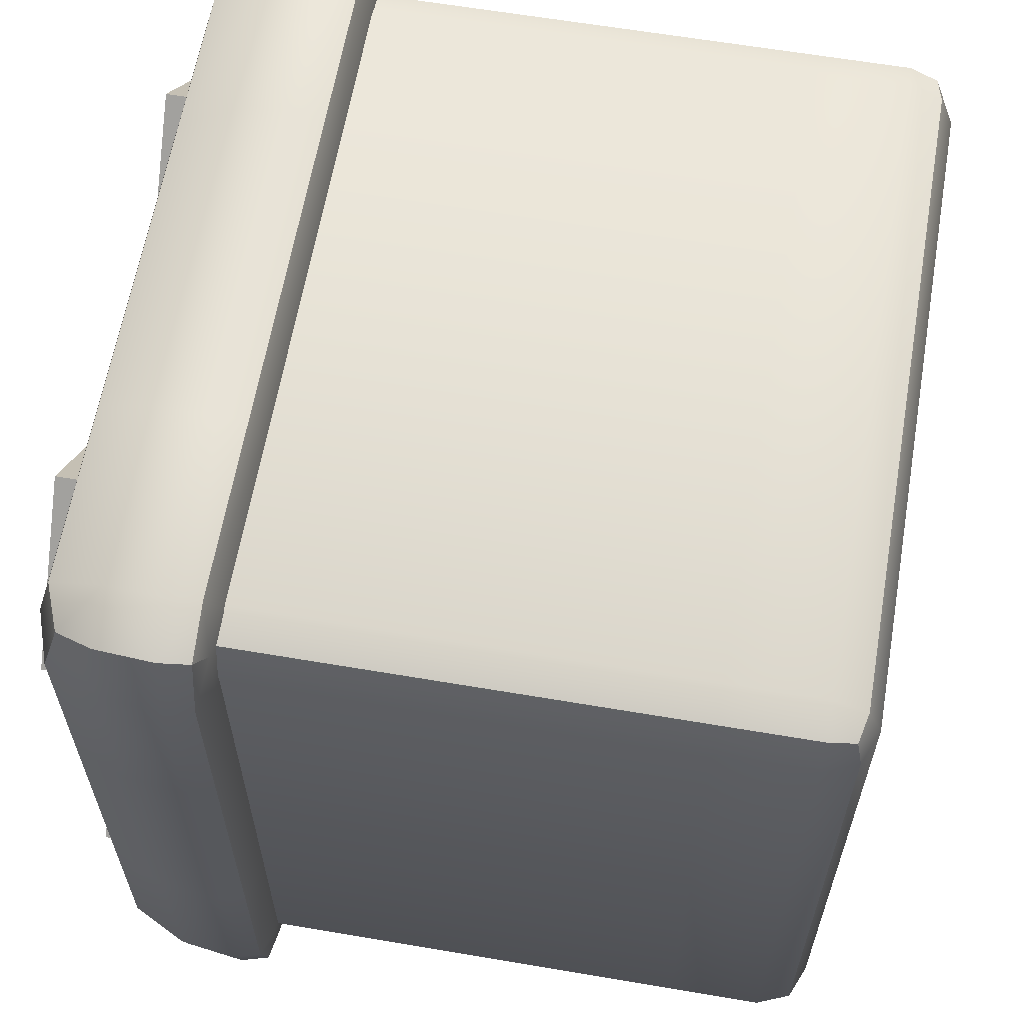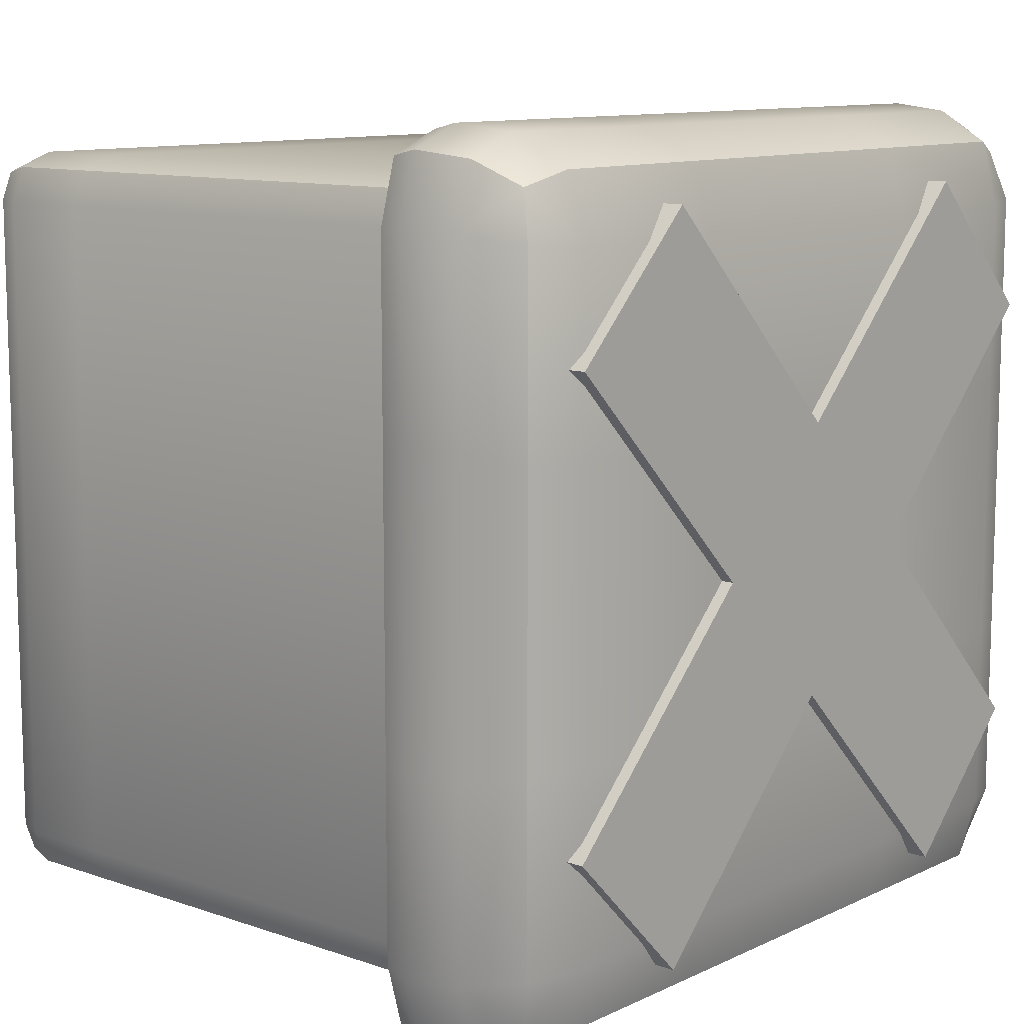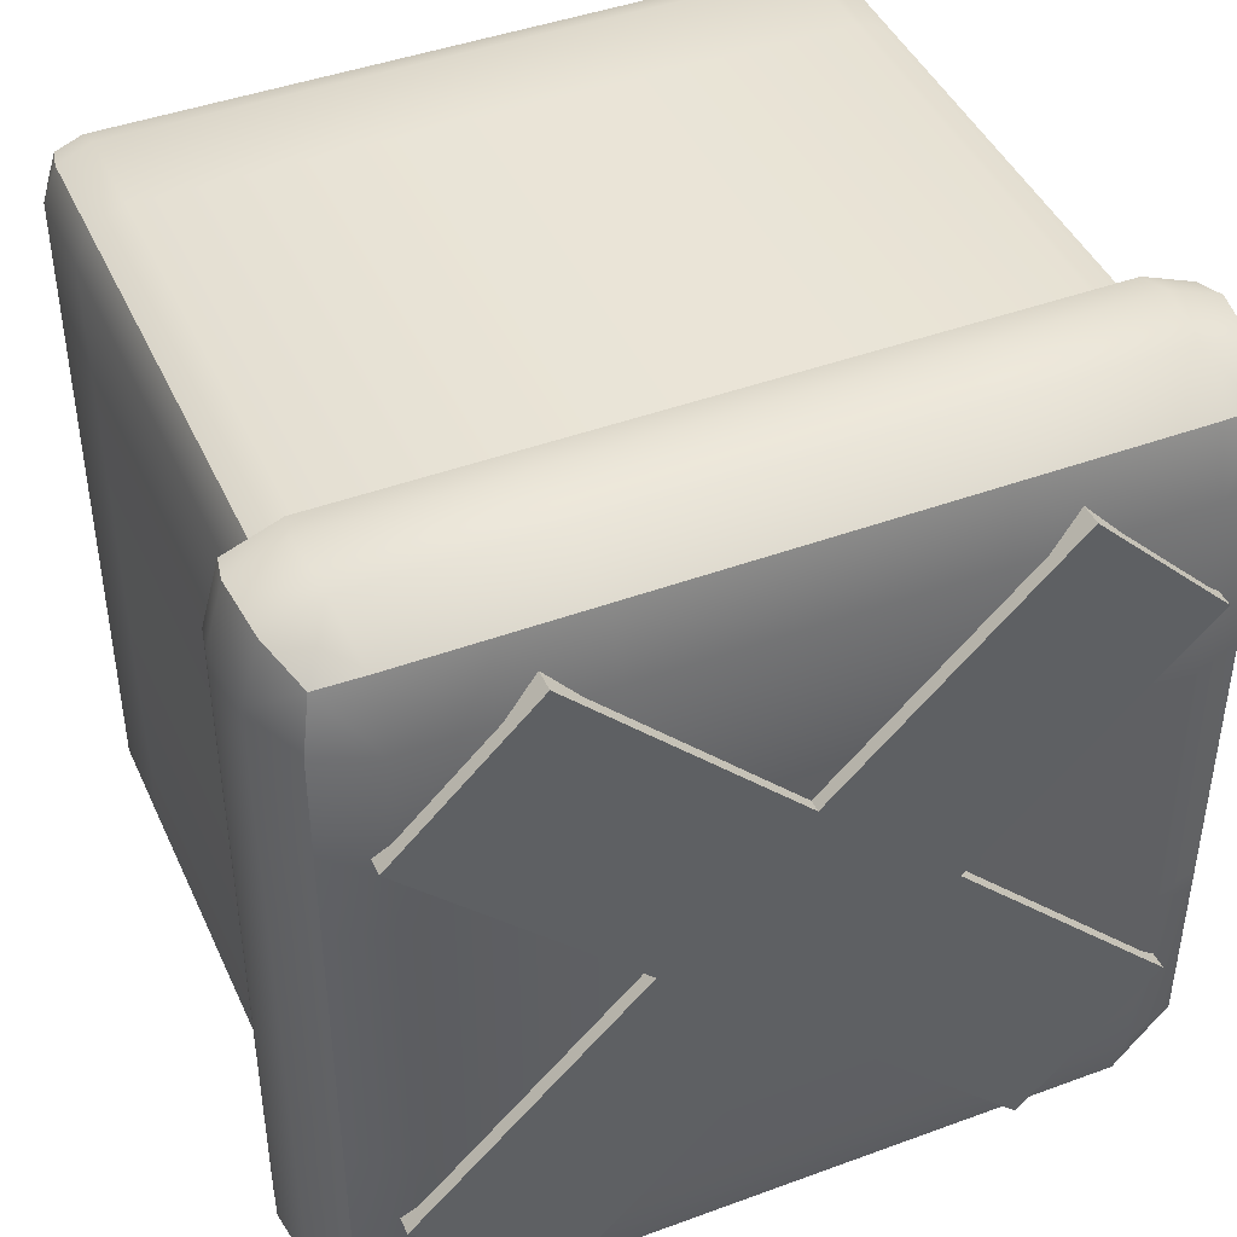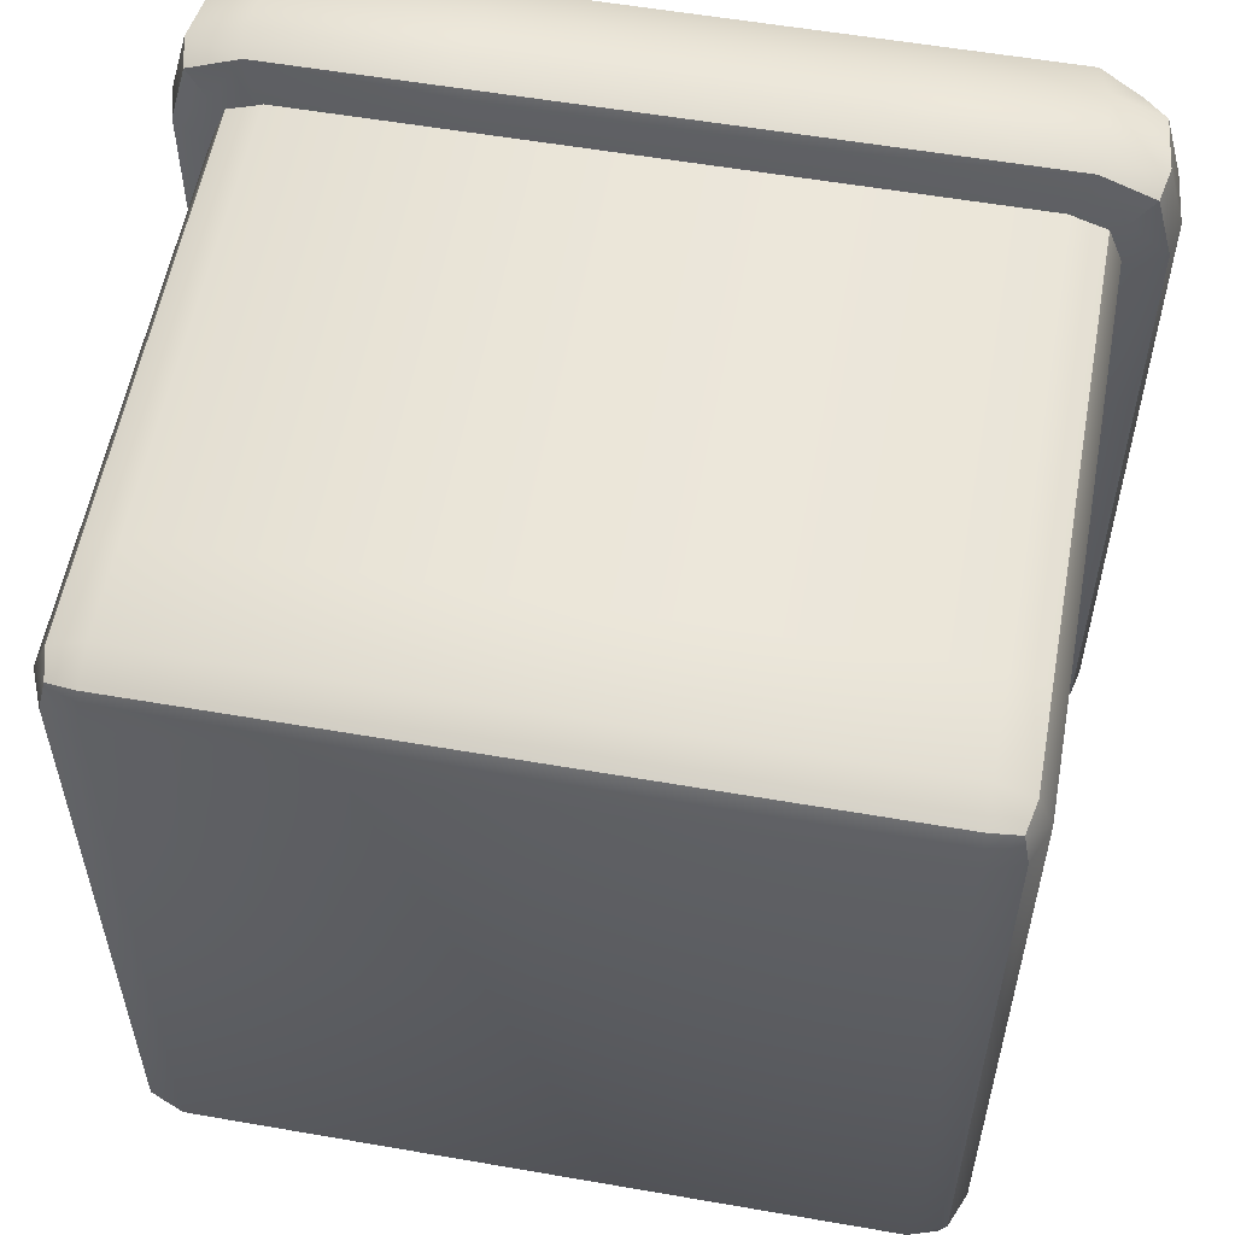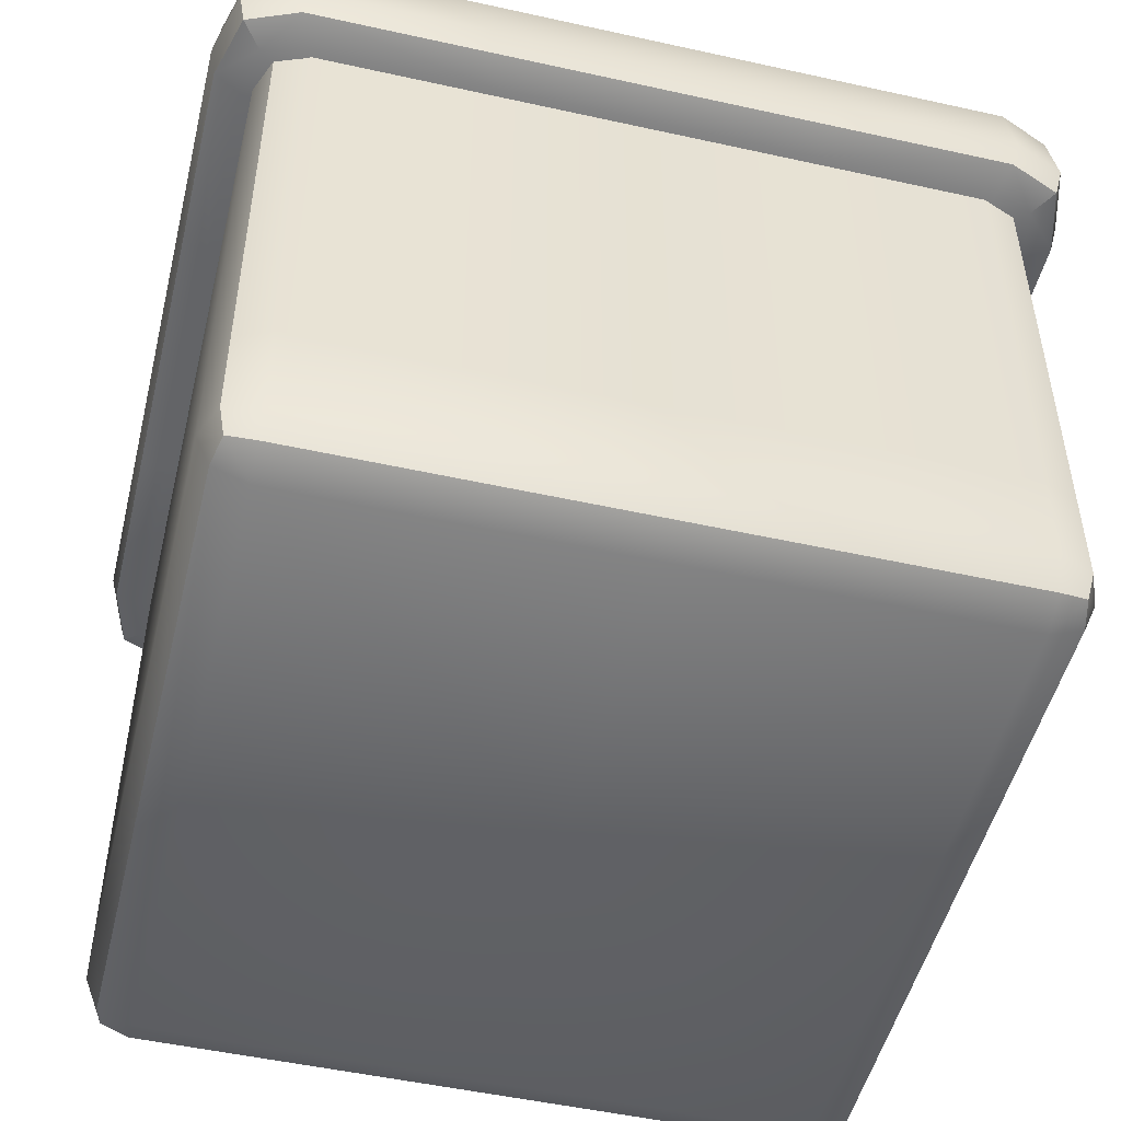
<metadata>
{"format":"obj","ext":"obj","renderer":"f3d","projection":"perspective","resolution":1024,"background":"white","views":[{"elev":62.1,"azim":-80.2,"up":"+Z"},{"elev":10.7,"azim":130.7,"up":"+Z"},{"elev":43.8,"azim":156.6,"up":"+Z"},{"elev":56.5,"azim":10.3,"up":"+Z"},{"elev":-50.0,"azim":166.3,"up":"+Y"}]}
</metadata>
<code>
o Cube_Grass_Single_Cube.276
v -0.4445 0.498 0.4241
v -0.2086 0.498 0.4241
v -0.2106 0.498 0.1779
v -0.4459 0.498 0.178
v -0.5156 0.4736 0.1812
v -0.5152 0.4736 0.4281
v -0.5005 0.4547 0.4921
v -0.4472 0.4736 0.5101
v -0.2099 0.4736 0.5101
v -0.55 0.4005 0.4398
v -0.55 0.4005 0.1909
v -0.5584 0.3225 0.1973
v -0.5584 0.3225 0.4475
v -0.5354 0.3225 0.5307
v -0.5271 0.4005 0.5224
v 0 0.498 0
v -0.2106 0.498 0
v 0 0.498 0.1779
v 0 0.3225 0.5584
v -0.2257 0.3225 0.5584
v -0.2191 0.2833 0.55
v 0 0.2833 0.55
v 0 0.4736 0.5101
v 0 0.498 0.4241
v -0.4586 0.4005 0.55
v -0.4665 0.3225 0.5584
v -0.2191 0.4005 0.55
v -0.4445 0.2636 0.4241
v -0.2086 0.2636 0.4241
v -0.2099 0.2685 0.5101
v -0.4472 0.2685 0.5101
v -0.5005 0.2723 0.4921
v -0.5152 0.2685 0.4281
v -0.5156 0.2685 0.1812
v -0.4459 0.2636 0.178
v -0.55 0.2833 0.4398
v -0.55 0.2833 0.1909
v -0.5271 0.2833 0.5224
v 0 0.4005 0.55
v 0 0.2685 0.5101
v -0.4586 0.2833 0.55
v 0 0.2636 0.4241
v -0.5156 0.4736 0
v -0.55 0.4005 0
v -0.4459 0.498 0
v -0.55 0.2833 0
v -0.5156 0.2685 0
v -0.5584 0.3225 0
v -0.4459 0.2636 0
v 0.4445 0.498 0.4241
v 0.4459 0.498 0.178
v 0.2106 0.498 0.1779
v 0.2086 0.498 0.4241
v 0.5152 0.4736 0.4281
v 0.5156 0.4736 0.1812
v 0.4472 0.4736 0.5101
v 0.5005 0.4547 0.4921
v 0.2099 0.4736 0.5101
v 0.55 0.4005 0.4398
v 0.5584 0.3225 0.4475
v 0.5584 0.3225 0.1973
v 0.55 0.4005 0.1909
v 0.5271 0.4005 0.5224
v 0.5354 0.3225 0.5307
v 0.2106 0.498 0
v 0.2191 0.2833 0.55
v 0.2257 0.3225 0.5584
v 0.4586 0.4005 0.55
v 0.4665 0.3225 0.5584
v 0.2191 0.4005 0.55
v 0.4445 0.2636 0.4241
v 0.4472 0.2685 0.5101
v 0.2099 0.2685 0.5101
v 0.2086 0.2636 0.4241
v 0.5152 0.2685 0.4281
v 0.5005 0.2723 0.4921
v 0.4459 0.2636 0.178
v 0.5156 0.2685 0.1812
v 0.55 0.2833 0.4398
v 0.55 0.2833 0.1909
v 0.5271 0.2833 0.5224
v 0.4586 0.2833 0.55
v 0.55 0.4005 0
v 0.5156 0.4736 0
v 0.4459 0.498 0
v 0.5156 0.2685 0
v 0.55 0.2833 0
v 0.5584 0.3225 0
v 0.4459 0.2636 0
v -0.4445 0.498 -0.4241
v -0.4459 0.498 -0.178
v -0.2106 0.498 -0.1779
v -0.2086 0.498 -0.4241
v -0.5152 0.4736 -0.4281
v -0.5156 0.4736 -0.1812
v -0.4472 0.4736 -0.5101
v -0.5005 0.4547 -0.4921
v -0.2099 0.4736 -0.5101
v -0.55 0.4005 -0.4398
v -0.5584 0.3225 -0.4475
v -0.5584 0.3225 -0.1973
v -0.55 0.4005 -0.1909
v -0.5271 0.4005 -0.5224
v -0.5354 0.3225 -0.5307
v 0 0.498 -0.1779
v 0 0.3225 -0.5584
v 0 0.2833 -0.55
v -0.2191 0.2833 -0.55
v -0.2257 0.3225 -0.5584
v 0 0.4736 -0.5101
v 0 0.498 -0.4241
v -0.4586 0.4005 -0.55
v -0.4665 0.3225 -0.5584
v -0.2191 0.4005 -0.55
v -0.4445 0.2636 -0.4241
v -0.4472 0.2685 -0.5101
v -0.2099 0.2685 -0.5101
v -0.2086 0.2636 -0.4241
v -0.5152 0.2685 -0.4281
v -0.5005 0.2724 -0.4921
v -0.4459 0.2636 -0.178
v -0.5156 0.2685 -0.1812
v -0.55 0.2833 -0.4398
v -0.55 0.2833 -0.1909
v -0.5271 0.2833 -0.5224
v 0 0.4005 -0.55
v 0 0.2685 -0.5101
v -0.4586 0.2833 -0.55
v 0 0.2636 -0.4241
v 0.4445 0.498 -0.4241
v 0.2086 0.498 -0.4241
v 0.2106 0.498 -0.1779
v 0.4459 0.498 -0.178
v 0.5156 0.4736 -0.1812
v 0.5152 0.4736 -0.4281
v 0.5005 0.4547 -0.4921
v 0.4472 0.4736 -0.5101
v 0.2099 0.4736 -0.5101
v 0.55 0.4005 -0.4398
v 0.55 0.4005 -0.1909
v 0.5584 0.3225 -0.1973
v 0.5584 0.3225 -0.4475
v 0.5354 0.3225 -0.5307
v 0.5271 0.4005 -0.5224
v 0.2257 0.3225 -0.5584
v 0.2191 0.2833 -0.55
v 0.4586 0.4005 -0.55
v 0.4665 0.3225 -0.5584
v 0.2191 0.4005 -0.55
v 0.4445 0.2636 -0.4241
v 0.2086 0.2636 -0.4241
v 0.2099 0.2685 -0.5101
v 0.4472 0.2685 -0.5101
v 0.5005 0.2724 -0.4921
v 0.5152 0.2685 -0.4281
v 0.5156 0.2685 -0.1812
v 0.4459 0.2636 -0.178
v 0.55 0.2833 -0.4398
v 0.55 0.2833 -0.1909
v 0.5271 0.2833 -0.5224
v 0.4586 0.2833 -0.55
v 0 -0.5 -0
v 0 -0.5 0.4368
v -0.4368 -0.5 0.4368
v -0.4368 -0.5 -0
v -0.5 -0.4368 0.4368
v -0.4815 -0.4815 0.4368
v -0.4733 -0.4733 0.4733
v -0.4815 -0.4368 0.4815
v -0.4368 -0.4815 0.4815
v -0.4368 -0.4368 0.5
v 0 -0.4368 0.5
v 0 -0.4815 0.4815
v -0.4815 -0.1638 0.4815
v -0.4368 -0.1638 0.5
v -0.4368 -0.01215 0.5
v -0.4815 -0.01215 0.4815
v -0.5 -0.01215 0.4368
v -0.5 -0.1638 0.4368
v -0.5 -0.01215 -0
v -0.5 -0.1638 -0
v 0 -0.1638 0.5
v 0 -0.01215 0.5
v -0.4815 -0.4815 -0
v -0.5 -0.4368 -0
v 0.4368 -0.5 -0
v 0.4368 -0.5 0.4368
v 0.5 -0.4368 0.4368
v 0.4815 -0.4368 0.4815
v 0.4733 -0.4733 0.4733
v 0.4815 -0.4815 0.4368
v 0.4368 -0.4815 0.4815
v 0.4368 -0.4368 0.5
v 0.4815 -0.1638 0.4815
v 0.4815 -0.01215 0.4815
v 0.4368 -0.01215 0.5
v 0.4368 -0.1638 0.5
v 0.5 -0.01215 0.4368
v 0.5 -0.1638 0.4368
v 0.5 -0.01215 -0
v 0.5 -0.1638 -0
v 0.4815 -0.4815 -0
v 0.5 -0.4368 -0
v -0.4368 -0.5 -0.4368
v 0 -0.5 -0.4368
v -0.5 -0.4368 -0.4368
v -0.4815 -0.4368 -0.4815
v -0.4733 -0.4733 -0.4733
v -0.4815 -0.4815 -0.4368
v -0.4368 -0.4815 -0.4815
v -0.4368 -0.4368 -0.5
v 0 -0.4368 -0.5
v 0 -0.4815 -0.4815
v -0.4815 -0.1638 -0.4815
v -0.4815 -0.01215 -0.4815
v -0.4368 -0.01215 -0.5
v -0.4368 -0.1638 -0.5
v -0.5 -0.01215 -0.4368
v -0.5 -0.1638 -0.4368
v 0 -0.01215 -0.5
v 0 -0.1638 -0.5
v 0.4368 -0.5 -0.4368
v 0.5 -0.4368 -0.4368
v 0.4815 -0.4815 -0.4368
v 0.4733 -0.4733 -0.4733
v 0.4815 -0.4368 -0.4815
v 0.4368 -0.4815 -0.4815
v 0.4368 -0.4368 -0.5
v 0.4815 -0.1638 -0.4815
v 0.4368 -0.1638 -0.5
v 0.4368 -0.01215 -0.5
v 0.4815 -0.01215 -0.4815
v 0.5 -0.01215 -0.4368
v 0.5 -0.1638 -0.4368
v -0.4815 0.312 0.4815
v -0.4815 0.1406 0.4815
v -0.4368 0.1406 0.5
v -0.4368 0.312 0.5
v -0.4815 -0.312 0.4815
v -0.4368 -0.312 0.5
v -0.5 0.312 0.4368
v -0.5 0.1406 0.4368
v -0.5 -0.312 0.4368
v -0.5 0.312 0
v -0.5 0.1406 0
v -0.5 -0.312 -0
v 0 -0.312 0.5
v 0 0.1406 0.5
v 0 0.312 0.5
v 0.4815 0.312 0.4815
v 0.4368 0.312 0.5
v 0.4368 0.1406 0.5
v 0.4815 0.1406 0.4815
v 0.4368 -0.312 0.5
v 0.4815 -0.312 0.4815
v 0.5 0.312 0.4368
v 0.5 0.1406 0.4368
v 0.5 -0.312 0.4368
v 0.5 0.312 0
v 0.5 0.1406 0
v 0.5 -0.312 -0
v -0.4815 0.312 -0.4815
v -0.4368 0.312 -0.5
v -0.4368 0.1406 -0.5
v -0.4815 0.1406 -0.4815
v -0.4368 -0.312 -0.5
v -0.4815 -0.312 -0.4815
v -0.5 0.312 -0.4368
v -0.5 0.1406 -0.4368
v -0.5 -0.312 -0.4368
v 0 -0.312 -0.5
v 0 0.312 -0.5
v 0 0.1406 -0.5
v 0.4815 0.312 -0.4815
v 0.4815 0.1406 -0.4815
v 0.4368 0.1406 -0.5
v 0.4368 0.312 -0.5
v 0.4815 -0.312 -0.4815
v 0.4368 -0.312 -0.5
v 0.5 0.312 -0.4368
v 0.5 0.1406 -0.4368
v 0.5 -0.312 -0.4368
v 0.4647 0.2641 -0.2879
v 0.4647 0.5141 -0.2879
v -0.2879 0.5141 0.4647
v -0.2879 0.2641 0.4647
v -0.4647 0.5141 0.2879
v -0.4647 0.2641 0.2879
v 0.2879 0.5141 -0.4647
v 0.2879 0.2641 -0.4647
v 0.2879 0.2641 0.4647
v 0.2879 0.5141 0.4647
v -0.4647 0.5141 -0.2879
v -0.4647 0.2641 -0.2879
v -0.2879 0.5141 -0.4647
v -0.2879 0.2641 -0.4647
v 0.4647 0.5141 0.2879
v 0.4647 0.2641 0.2879
f 1 2 3 4
f 1 4 5 6
f 1 6 7 8
f 1 8 9 2
f 10 11 12 13
f 10 13 14 15
f 10 15 7 6
f 10 6 5 11
f 16 17 3 18
f 19 20 21 22
f 23 24 2 9
f 25 15 14 26
f 25 26 20 27
f 25 27 9 8
f 25 8 7 15
f 28 29 30 31
f 28 31 32 33
f 28 33 34 35
f 36 13 12 37
f 36 37 34 33
f 36 33 32 38
f 36 38 14 13
f 39 27 20 19
f 40 22 21 30
f 41 26 14 38
f 41 38 32 31
f 41 31 30 21
f 41 21 20 26
f 40 30 29 42
f 23 9 27 39
f 2 24 18 3
f 5 43 44 11
f 5 4 45 43
f 34 37 46 47
f 11 44 48 12
f 12 48 46 37
f 34 47 49 35
f 3 17 45 4
f 50 51 52 53
f 50 54 55 51
f 50 56 57 54
f 50 53 58 56
f 59 60 61 62
f 59 63 64 60
f 59 54 57 63
f 59 62 55 54
f 16 18 52 65
f 19 22 66 67
f 23 58 53 24
f 68 69 64 63
f 68 70 67 69
f 68 56 58 70
f 68 63 57 56
f 71 72 73 74
f 71 75 76 72
f 71 77 78 75
f 79 80 61 60
f 79 75 78 80
f 79 81 76 75
f 79 60 64 81
f 39 19 67 70
f 40 73 66 22
f 82 81 64 69
f 82 72 76 81
f 82 66 73 72
f 82 69 67 66
f 40 42 74 73
f 23 39 70 58
f 53 52 18 24
f 55 62 83 84
f 55 84 85 51
f 78 86 87 80
f 62 61 88 83
f 61 80 87 88
f 78 77 89 86
f 52 51 85 65
f 90 91 92 93
f 90 94 95 91
f 90 96 97 94
f 90 93 98 96
f 99 100 101 102
f 99 103 104 100
f 99 94 97 103
f 99 102 95 94
f 16 105 92 17
f 106 107 108 109
f 110 98 93 111
f 112 113 104 103
f 112 114 109 113
f 112 96 98 114
f 112 103 97 96
f 115 116 117 118
f 115 119 120 116
f 115 121 122 119
f 123 124 101 100
f 123 119 122 124
f 123 125 120 119
f 123 100 104 125
f 126 106 109 114
f 127 117 108 107
f 128 125 104 113
f 128 116 120 125
f 128 108 117 116
f 128 113 109 108
f 127 129 118 117
f 110 126 114 98
f 93 92 105 111
f 95 102 44 43
f 95 43 45 91
f 122 47 46 124
f 102 101 48 44
f 101 124 46 48
f 122 121 49 47
f 92 91 45 17
f 130 131 132 133
f 130 133 134 135
f 130 135 136 137
f 130 137 138 131
f 139 140 141 142
f 139 142 143 144
f 139 144 136 135
f 139 135 134 140
f 16 65 132 105
f 106 145 146 107
f 110 111 131 138
f 147 144 143 148
f 147 148 145 149
f 147 149 138 137
f 147 137 136 144
f 150 151 152 153
f 150 153 154 155
f 150 155 156 157
f 158 142 141 159
f 158 159 156 155
f 158 155 154 160
f 158 160 143 142
f 126 149 145 106
f 127 107 146 152
f 161 148 143 160
f 161 160 154 153
f 161 153 152 146
f 161 146 145 148
f 127 152 151 129
f 110 138 149 126
f 131 111 105 132
f 134 84 83 140
f 134 133 85 84
f 156 159 87 86
f 140 83 88 141
f 141 88 87 159
f 156 86 89 157
f 132 65 85 133
f 162 163 164 165
f 166 167 168 169
f 164 170 168 167
f 171 169 168 170
f 172 171 170 173
f 173 170 164 163
f 174 175 176 177
f 178 179 174 177
f 180 181 179 178
f 175 182 183 176
f 167 184 165 164
f 166 185 184 167
f 162 186 187 163
f 188 189 190 191
f 187 191 190 192
f 193 192 190 189
f 172 173 192 193
f 173 163 187 192
f 194 195 196 197
f 198 195 194 199
f 200 198 199 201
f 197 196 183 182
f 191 187 186 202
f 188 191 202 203
f 162 165 204 205
f 206 207 208 209
f 204 209 208 210
f 211 210 208 207
f 212 213 210 211
f 213 205 204 210
f 214 215 216 217
f 218 215 214 219
f 180 218 219 181
f 217 216 220 221
f 209 204 165 184
f 206 209 184 185
f 162 205 222 186
f 223 224 225 226
f 222 227 225 224
f 228 226 225 227
f 212 228 227 213
f 213 227 222 205
f 229 230 231 232
f 233 234 229 232
f 200 201 234 233
f 230 221 220 231
f 224 202 186 222
f 223 203 202 224
f 235 236 237 238
f 174 239 240 175
f 241 242 236 235
f 179 243 239 174
f 244 245 242 241
f 181 246 243 179
f 175 240 247 182
f 238 237 248 249
f 250 251 252 253
f 194 197 254 255
f 256 250 253 257
f 199 194 255 258
f 259 256 257 260
f 201 199 258 261
f 197 182 247 254
f 251 249 248 252
f 262 263 264 265
f 214 217 266 267
f 268 262 265 269
f 219 214 267 270
f 244 268 269 245
f 181 219 270 246
f 217 221 271 266
f 263 272 273 264
f 274 275 276 277
f 229 278 279 230
f 280 281 275 274
f 234 282 278 229
f 259 260 281 280
f 201 261 282 234
f 230 279 271 221
f 277 276 273 272
f 246 185 166 243
f 243 166 169 239
f 239 169 171 240
f 236 177 176 237
f 242 178 177 236
f 245 180 178 242
f 237 176 183 248
f 240 171 172 247
f 261 258 188 203
f 258 255 189 188
f 255 254 193 189
f 253 252 196 195
f 257 253 195 198
f 260 257 198 200
f 252 248 183 196
f 254 247 172 193
f 246 270 206 185
f 270 267 207 206
f 267 266 211 207
f 265 264 216 215
f 269 265 215 218
f 245 269 218 180
f 264 273 220 216
f 266 271 212 211
f 261 203 223 282
f 282 223 226 278
f 278 226 228 279
f 275 232 231 276
f 281 233 232 275
f 260 200 233 281
f 276 231 220 273
f 279 228 212 271
f 283 284 285 286
f 286 285 287 288
f 288 287 289 290
f 290 289 284 283
f 286 288 290 283
f 287 285 284 289
f 291 292 293 294
f 294 293 295 296
f 296 295 297 298
f 298 297 292 291
f 294 296 298 291
f 295 293 292 297

</code>
